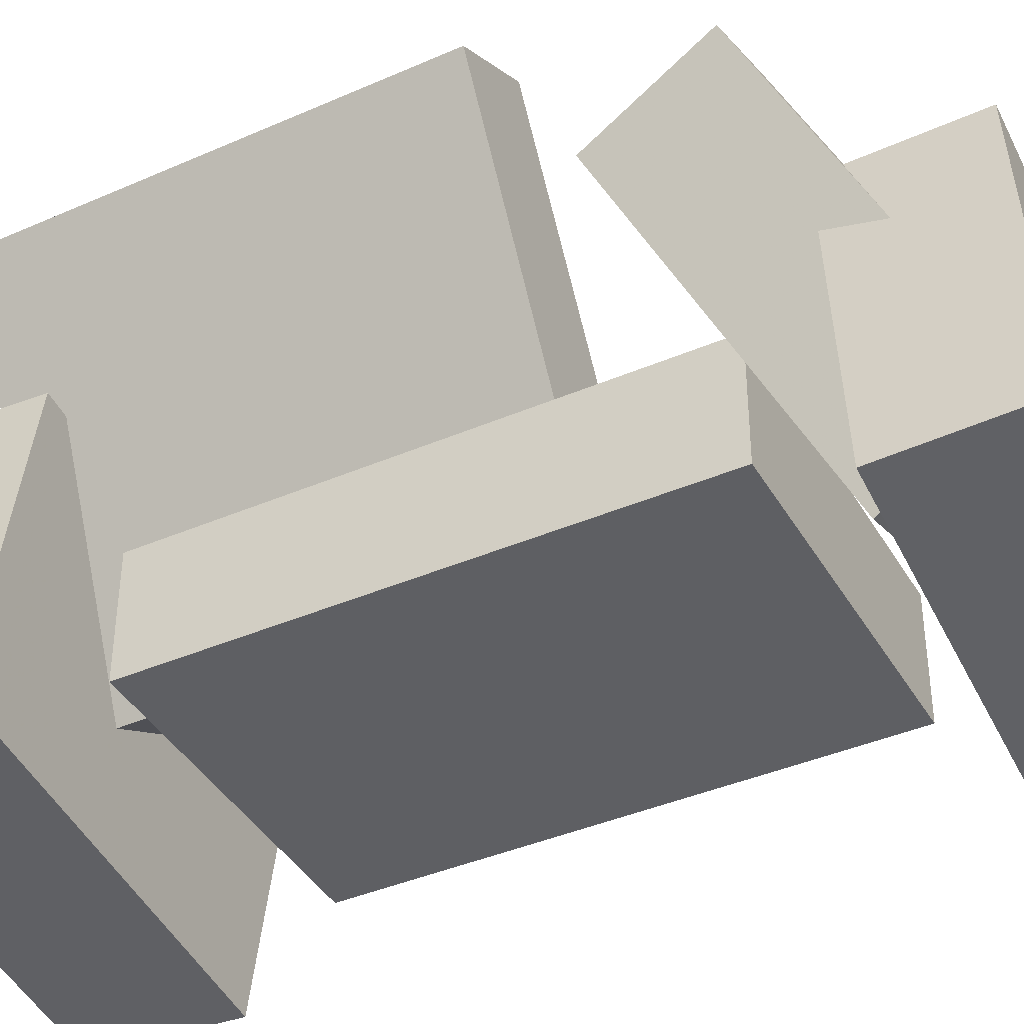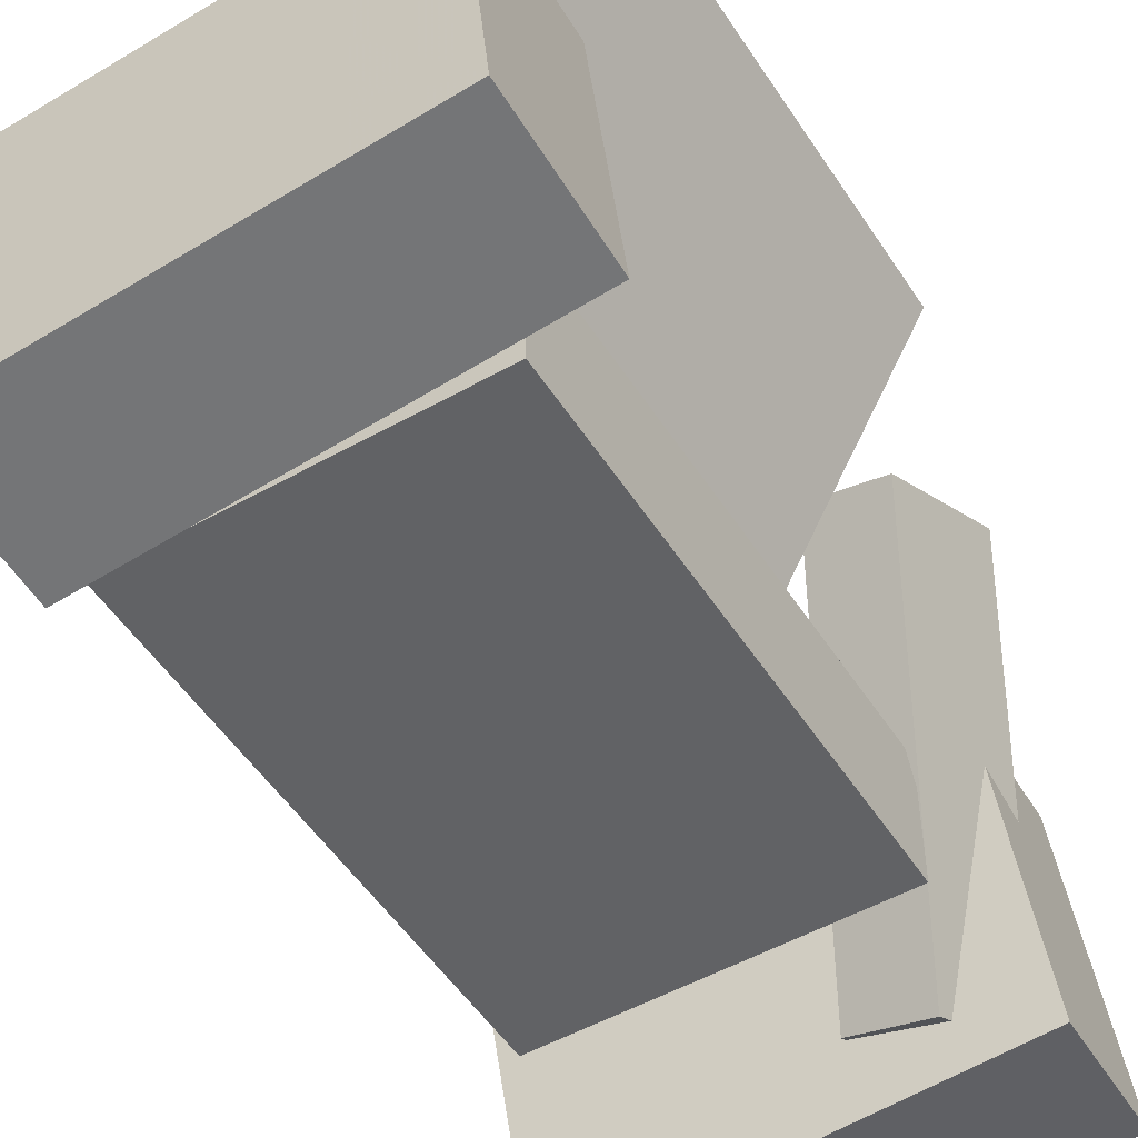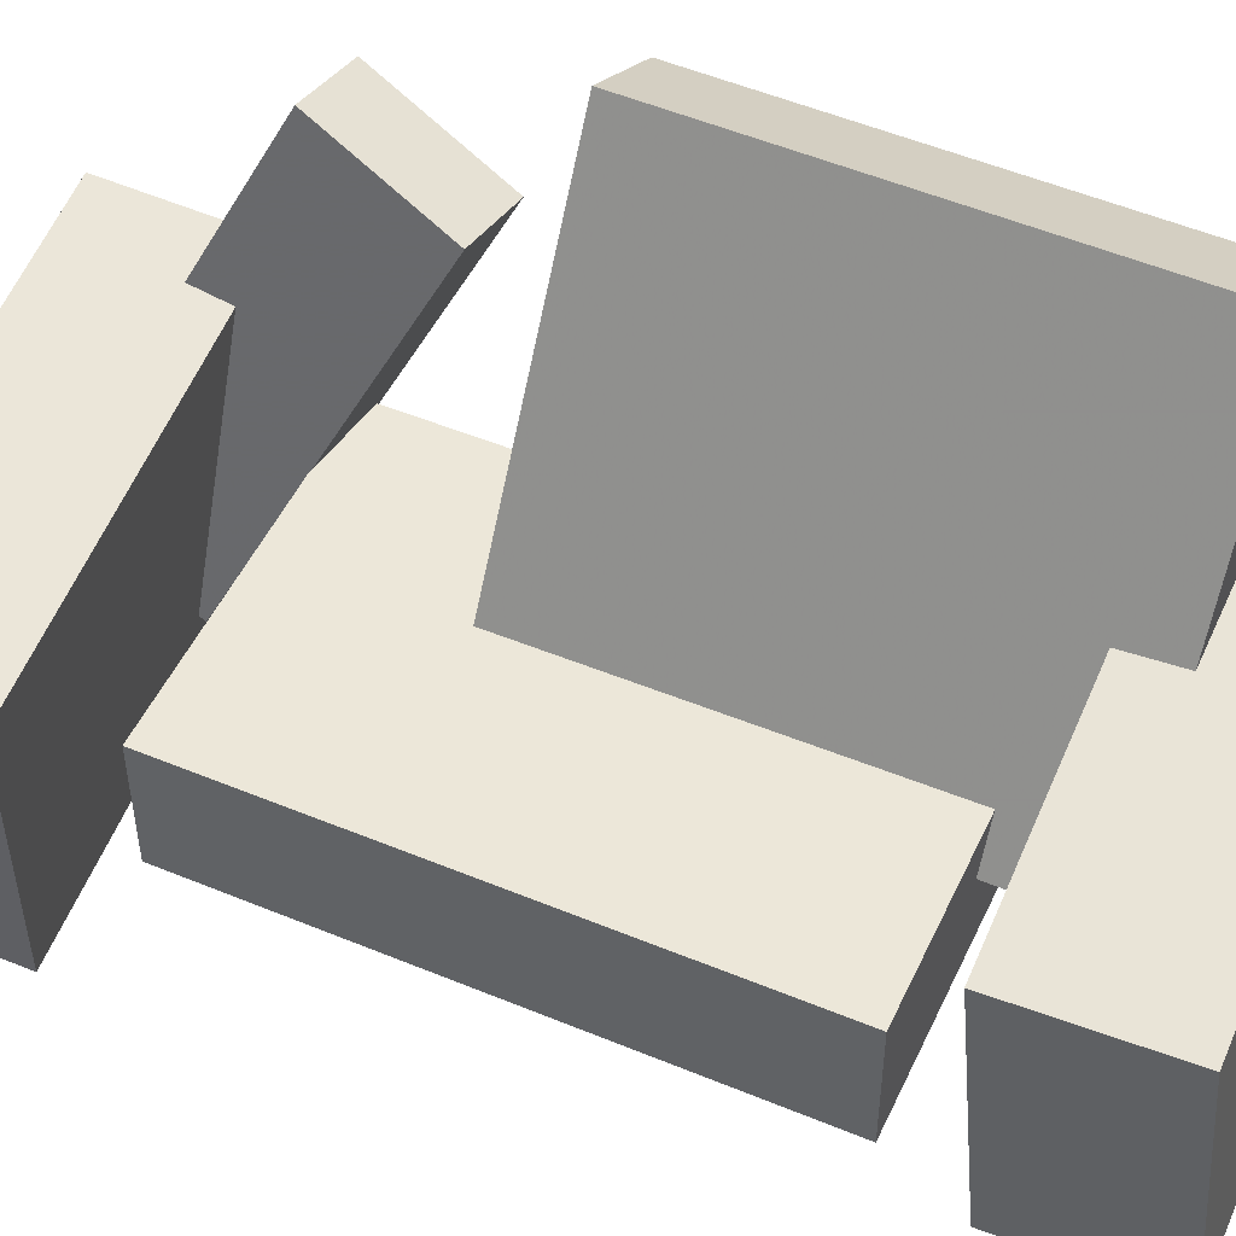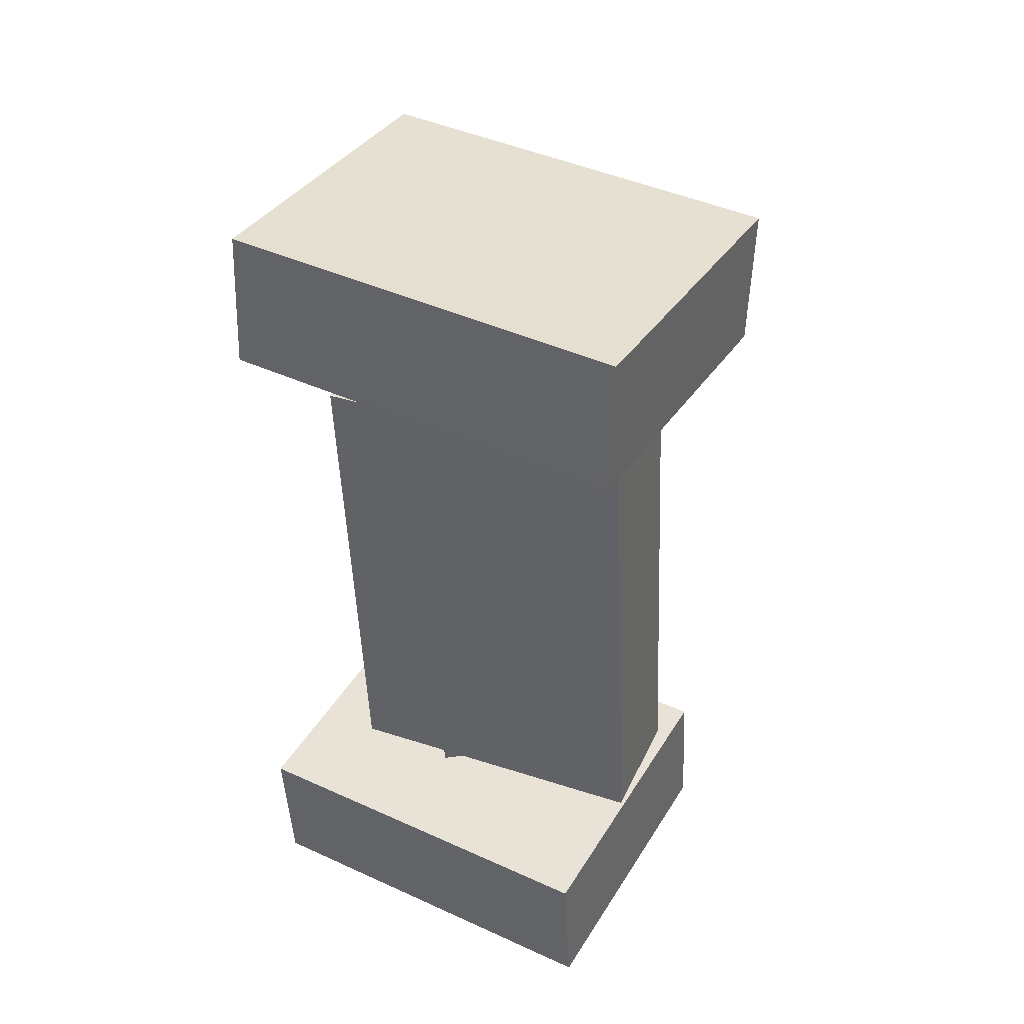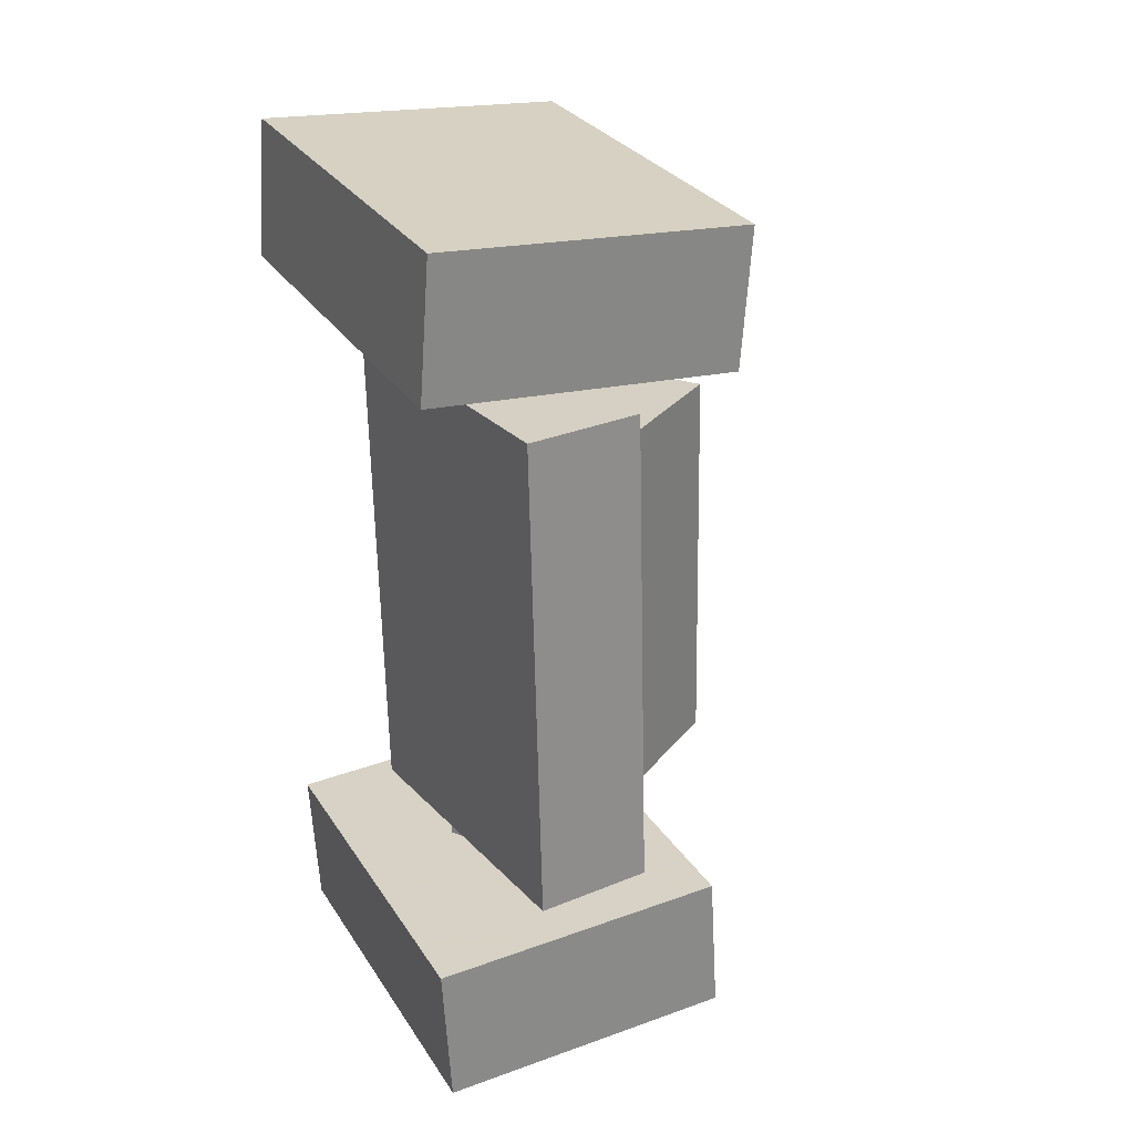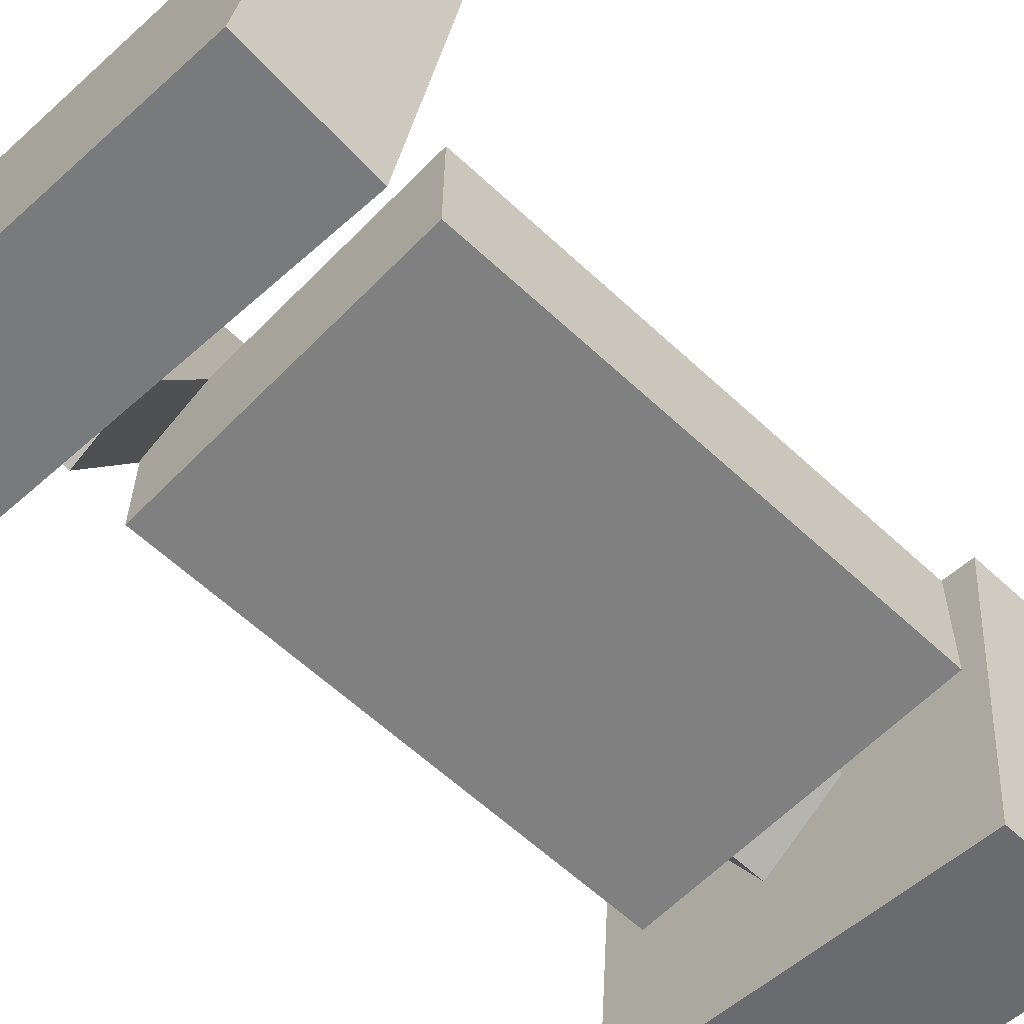
<metadata>
{"format":"obj","ext":"obj","renderer":"f3d","projection":"perspective","resolution":1024,"background":"white","views":[{"elev":-40.5,"azim":-64.7,"up":"+Y"},{"elev":-50.4,"azim":-151.0,"up":"+Y"},{"elev":50.0,"azim":112.0,"up":"+Y"},{"elev":42.0,"azim":23.0,"up":"+Z"},{"elev":28.8,"azim":57.7,"up":"+Z"},{"elev":-60.4,"azim":43.8,"up":"+Y"}]}
</metadata>
<code>
v -0.1606 -0.1689 0.2736
v -0.1603 -0.1602 0.3844
v -0.1326 0.07837 0.2543
v -0.1324 0.08703 0.3651
v 0.1684 -0.2059 0.2759
v 0.1687 -0.1973 0.3866
v 0.1964 0.04134 0.2565
v 0.1966 0.04999 0.3673
f 1.0 7.0 5.0
f 1.0 3.0 7.0
f 1.0 4.0 3.0
f 1.0 2.0 4.0
f 3.0 8.0 7.0
f 3.0 4.0 8.0
f 5.0 7.0 8.0
f 5.0 8.0 6.0
f 1.0 5.0 6.0
f 1.0 6.0 2.0
f 2.0 6.0 8.0
f 2.0 8.0 4.0
v -0.07945 -0.06307 -0.3283
v -0.0769 -0.06664 -0.3027
v -0.0729 -0.01767 -0.3227
v -0.07035 -0.02125 -0.297
v -0.04592 -0.06741 -0.3323
v -0.04336 -0.07099 -0.3067
v -0.03937 -0.02202 -0.3266
v -0.03681 -0.02559 -0.301
f 9.0 15.0 13.0
f 9.0 11.0 15.0
f 9.0 12.0 11.0
f 9.0 10.0 12.0
f 11.0 16.0 15.0
f 11.0 12.0 16.0
f 13.0 15.0 16.0
f 13.0 16.0 14.0
f 9.0 13.0 14.0
f 9.0 14.0 10.0
f 10.0 14.0 16.0
f 10.0 16.0 12.0
v -0.04684 -0.07806 0.08135
v 0.02462 -0.03861 0.08418
v -0.2037 0.2068 0.07051
v -0.1322 0.2463 0.07335
v -0.03021 -0.08251 -0.2762
v 0.04124 -0.04306 -0.2733
v -0.1871 0.2024 -0.287
v -0.1156 0.2418 -0.2842
f 17.0 23.0 21.0
f 17.0 19.0 23.0
f 17.0 20.0 19.0
f 17.0 18.0 20.0
f 19.0 24.0 23.0
f 19.0 20.0 24.0
f 21.0 23.0 24.0
f 21.0 24.0 22.0
f 17.0 21.0 22.0
f 17.0 22.0 18.0
f 18.0 22.0 24.0
f 18.0 24.0 20.0
v -0.1741 -0.1465 -0.371
v -0.1782 -0.1519 -0.2512
v -0.145 0.09974 -0.3589
v -0.149 0.09437 -0.2392
v 0.143 -0.1845 -0.3621
v 0.139 -0.1899 -0.2423
v 0.1722 0.06174 -0.35
v 0.1682 0.05637 -0.2303
f 25.0 31.0 29.0
f 25.0 27.0 31.0
f 25.0 28.0 27.0
f 25.0 26.0 28.0
f 27.0 32.0 31.0
f 27.0 28.0 32.0
f 29.0 31.0 32.0
f 29.0 32.0 30.0
f 25.0 29.0 30.0
f 25.0 30.0 26.0
f 26.0 30.0 32.0
f 26.0 32.0 28.0
v -0.03204 -0.1297 0.2653
v -0.09294 -0.1456 0.2596
v -0.09281 0.1533 0.126
v -0.1537 0.1374 0.1203
v -0.05296 -0.08527 0.3648
v -0.1139 -0.1012 0.3591
v -0.1137 0.1978 0.2255
v -0.1746 0.1819 0.2198
f 33.0 39.0 37.0
f 33.0 35.0 39.0
f 33.0 36.0 35.0
f 33.0 34.0 36.0
f 35.0 40.0 39.0
f 35.0 36.0 40.0
f 37.0 39.0 40.0
f 37.0 40.0 38.0
f 33.0 37.0 38.0
f 33.0 38.0 34.0
f 34.0 38.0 40.0
f 34.0 40.0 36.0
v -0.09804 -0.007126 -0.2059
v -0.09867 -0.105 -0.2058
v -0.116 -0.00675 0.203
v -0.1166 -0.1046 0.203
v 0.1615 -0.008775 -0.1945
v 0.1609 -0.1066 -0.1944
v 0.1435 -0.008399 0.2144
v 0.1429 -0.1062 0.2144
f 41.0 47.0 45.0
f 41.0 43.0 47.0
f 41.0 44.0 43.0
f 41.0 42.0 44.0
f 43.0 48.0 47.0
f 43.0 44.0 48.0
f 45.0 47.0 48.0
f 45.0 48.0 46.0
f 41.0 45.0 46.0
f 41.0 46.0 42.0
f 42.0 46.0 48.0
f 42.0 48.0 44.0

</code>
